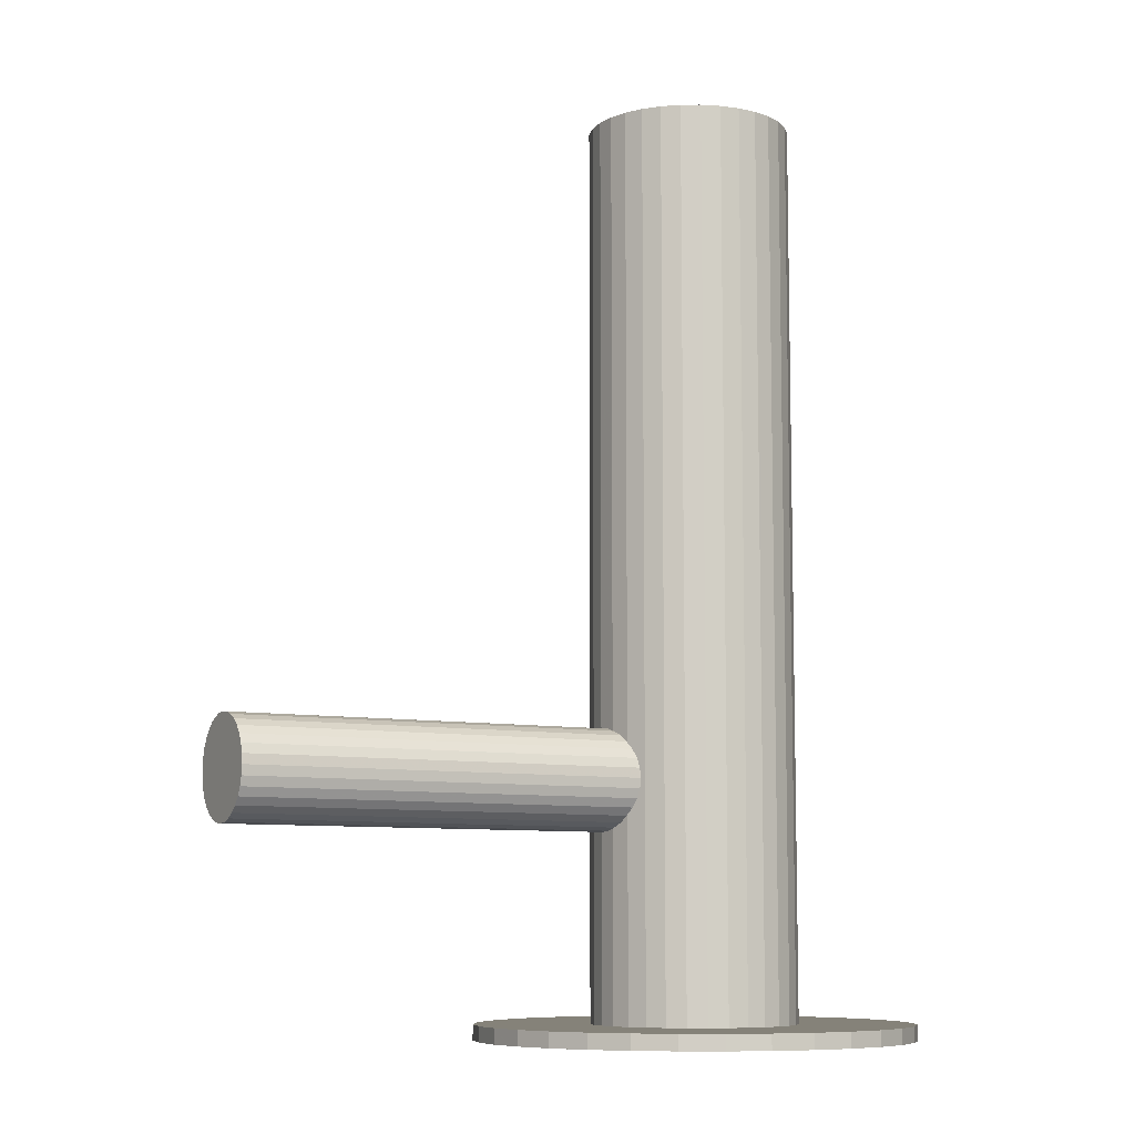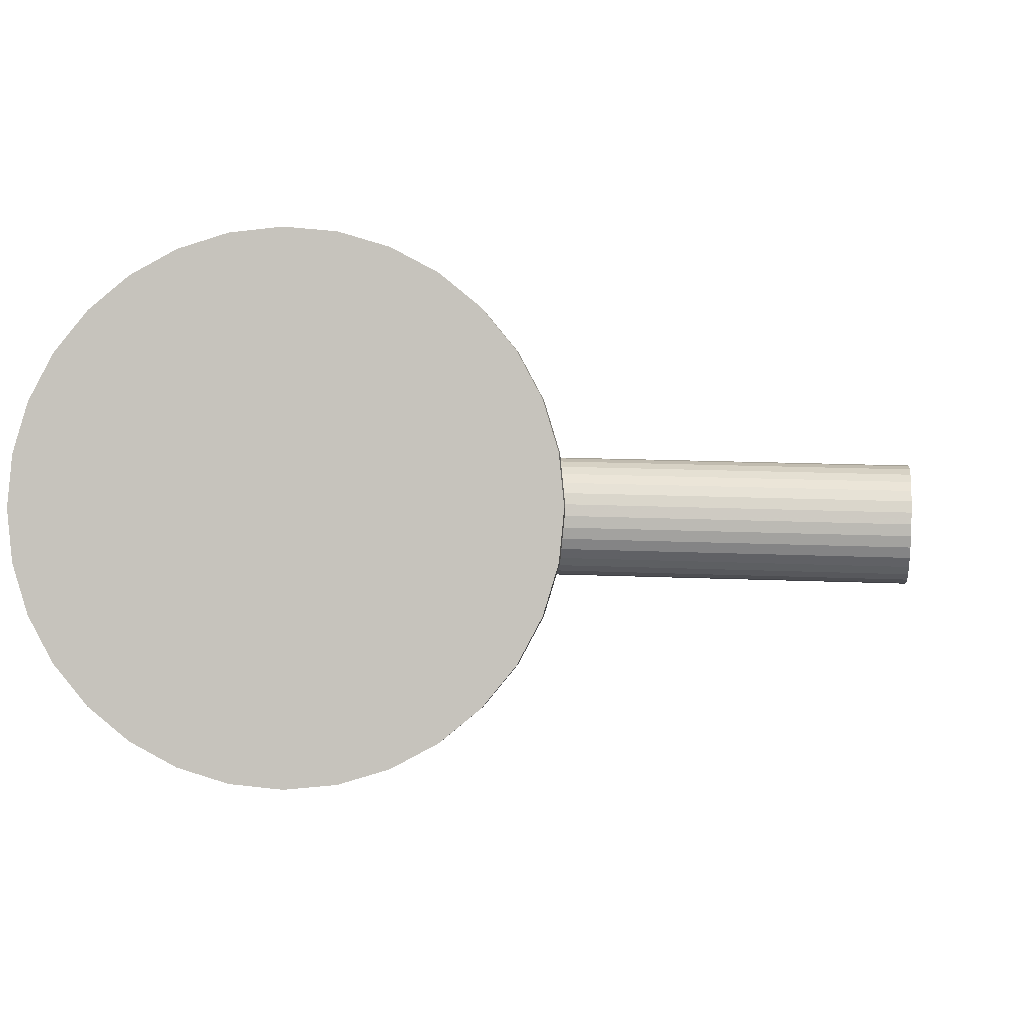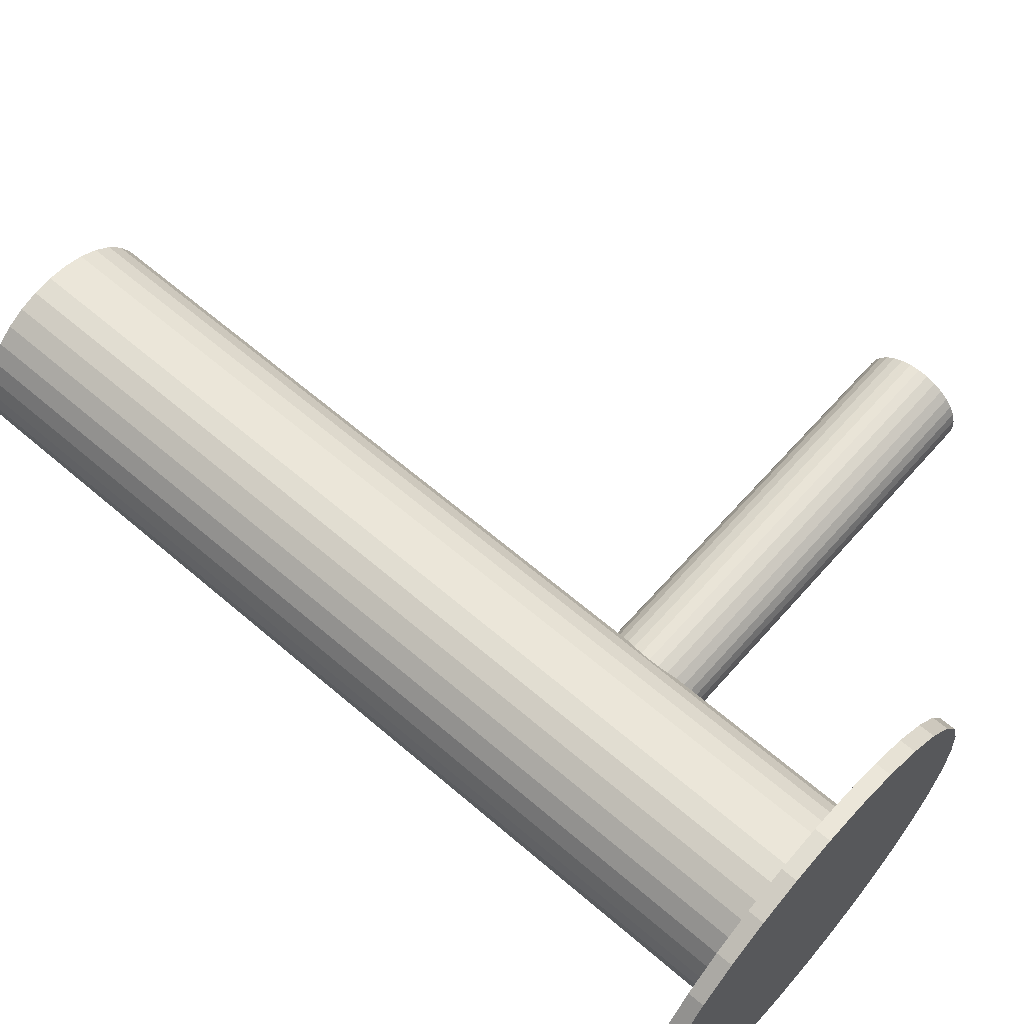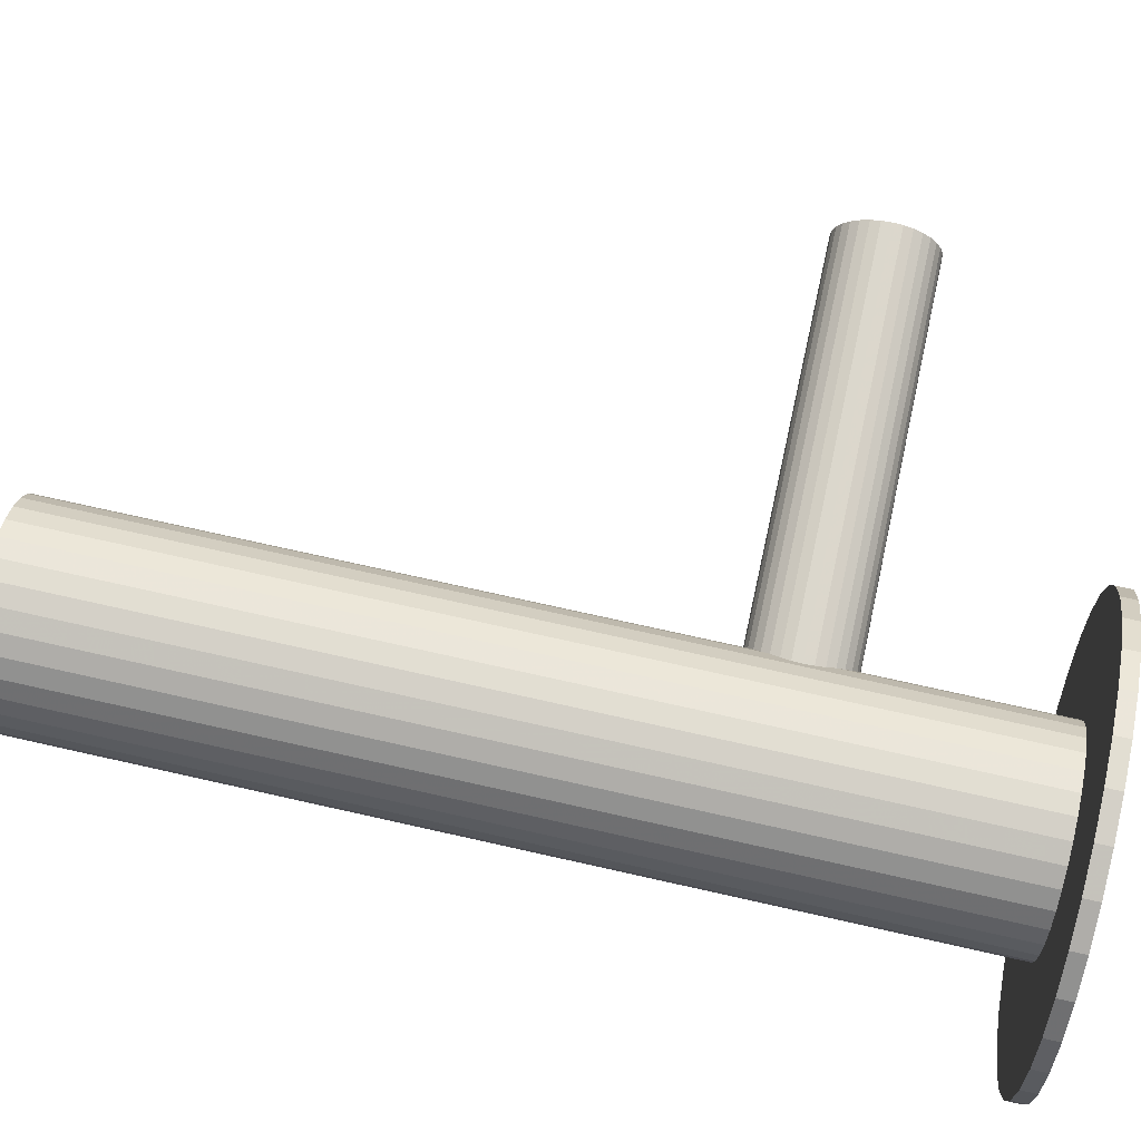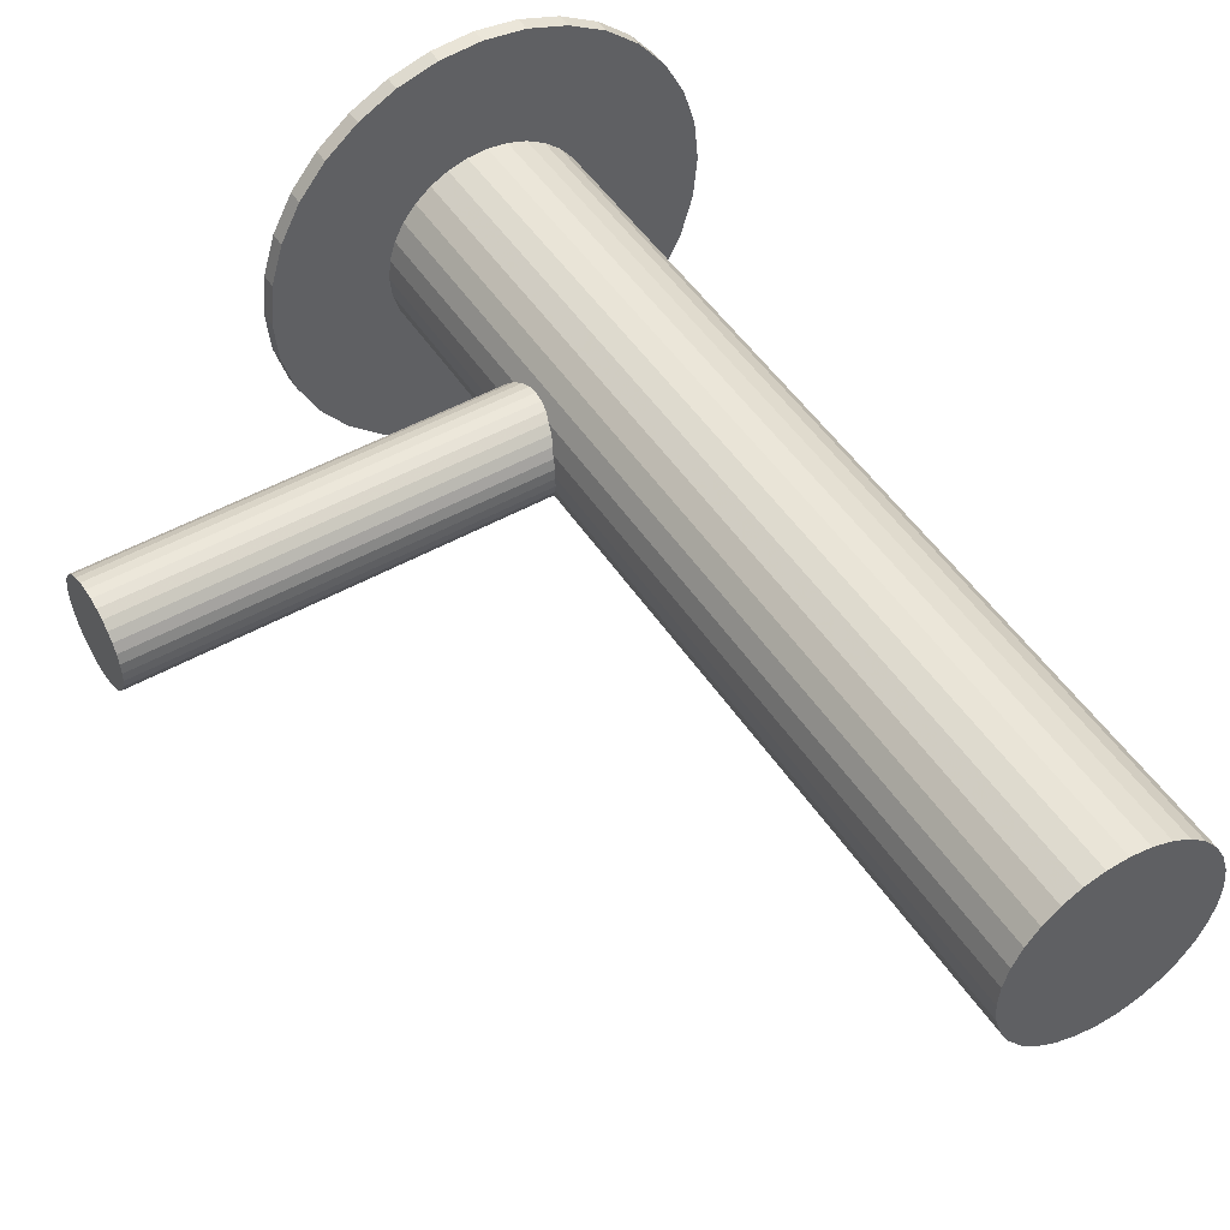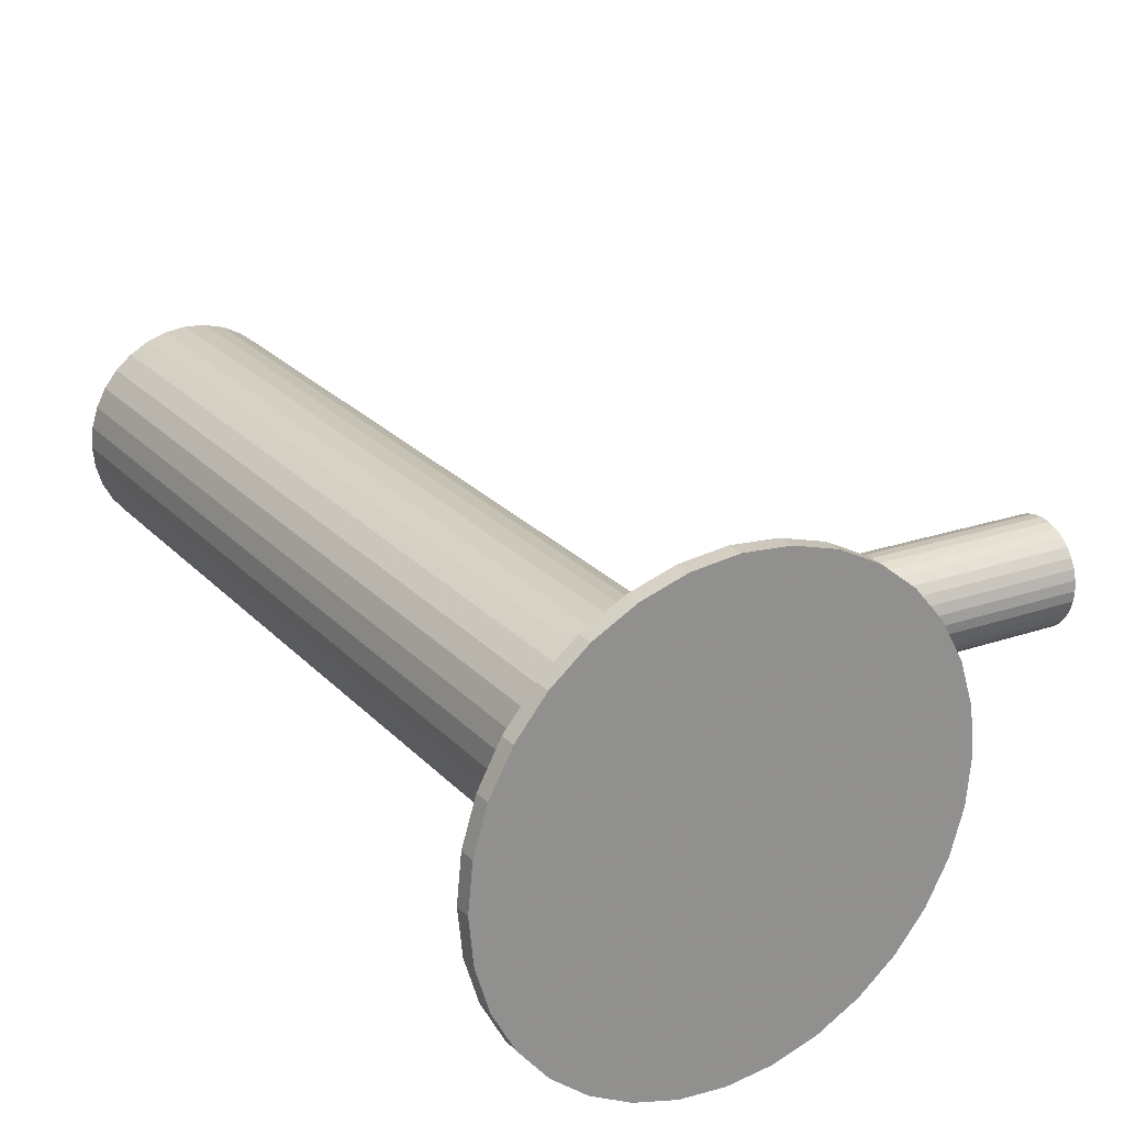
<metadata>
{"format":"obj","ext":"obj","renderer":"f3d","projection":"perspective","resolution":1024,"background":"white","views":[{"elev":-8.2,"azim":-27.0,"up":"+Z"},{"elev":-0.4,"azim":-175.3,"up":"+Y"},{"elev":62.8,"azim":131.1,"up":"+Y"},{"elev":73.9,"azim":102.6,"up":"+Y"},{"elev":47.7,"azim":-31.2,"up":"+Y"},{"elev":24.4,"azim":148.4,"up":"+Y"}]}
</metadata>
<code>
v 0.07319 0.07888 -0.5
v 0.07319 0.07888 0.5
v 0.07319 -0.07888 -0.5
v 0.07319 -0.07888 0.5
v 0.1535 -0.05506 -0.2265
v -0.08479 0 -0.4833
v -0.08479 0 -0.5
v -0.3889 0.04051 -0.2142
v 0.1527 -0.03059 -0.2723
v -0.3877 -0.01349 -0.28
v 0.02048 0.1969 -0.4833
v 0.02048 0.1969 -0.5
v 0.02048 -0.1969 -0.4833
v 0.02048 -0.1969 -0.5
v -0.3879 0.007585 -0.174
v 0.1948 -0.1031 -0.5
v 0.1948 -0.1031 0.5
v 0.1948 0.1031 -0.5
v 0.1948 0.1031 0.5
v -0.01541 0.1675 -0.4833
v -0.01541 0.1675 -0.5
v -0.01541 -0.1675 -0.4833
v -0.01541 -0.1675 -0.5
v -0.06676 -0.09064 -0.4833
v -0.06676 -0.09064 -0.5
v -0.06676 0.09064 -0.4833
v -0.06676 0.09064 -0.5
v -0.3863 -0.06436 -0.246
v -0.3865 -0.05242 -0.186
v 0.1738 -0.1094 -0.5
v 0.1738 -0.1094 0.5
v 0.1738 0.1094 -0.5
v 0.1738 0.1094 0.5
v -0.3885 0.0171 -0.2707
v 0.1528 -0.02107 -0.1756
v 0.1535 -0.054 -0.2158
v -0.3889 0.04051 -0.2357
v -0.3875 -0.02423 -0.2789
v 0.152 0.01075 -0.1725
v 0.153 -0.03059 -0.1807
v 0.151 0.03893 -0.2655
v 0.1509 0.05087 -0.2054
v -0.3882 0.007578 -0.2758
v 0.2141 -0.09276 -0.5
v 0.2141 -0.09276 0.5
v 0.2141 0.09276 -0.5
v 0.2141 0.09276 0.5
v 0.1525 -0.02107 -0.2774
v 0.1522 4.1e-06 -0.1714
v 0.1983 -0.2323 -0.4833
v 0.1983 -0.2323 -0.5
v 0.1983 0.2323 -0.4833
v 0.1983 0.2323 -0.5
v -0.3882 0.0171 -0.1791
v 0.1534 -0.054 -0.2373
v -0.3889 0.04157 -0.2249
v 0.2615 -0.02176 -0.5
v 0.2615 -0.02176 0.5
v 0.2615 0.02176 -0.5
v 0.2615 0.02176 0.5
v 0.04052 0 -0.5
v 0.04052 0 0.5
v -0.3863 -0.05927 -0.1943
v -0.3871 -0.02423 -0.1709
v -0.3886 0.03229 -0.1943
v 0.1507 0.05087 -0.2476
v 0.2448 -0.06198 -0.5
v 0.2448 -0.06198 0.5
v 0.2448 0.06198 -0.5
v 0.2448 0.06198 0.5
v 0.2427 0.2188 -0.4833
v 0.2427 0.2188 -0.5
v 0.2427 -0.2188 -0.4833
v 0.2427 -0.2188 -0.5
v -0.04487 0.1316 -0.4833
v -0.04487 0.1316 -0.5
v -0.04487 -0.1316 -0.4833
v -0.04487 -0.1316 -0.5
v -0.3865 -0.05927 -0.2555
v -0.388 -0.002751 -0.2789
v 0.2551 -0.04269 -0.5
v 0.2551 -0.04269 0.5
v 0.2551 0.04269 -0.5
v 0.2551 0.04269 0.5
v -0.3888 0.03229 -0.2555
v 0.1512 0.03894 -0.1876
v 0.1521 -0 -0.4833
v 0.1521 -0 -0.5
v 0.1521 -0 0.5
v 0.1521 -0 -0.2265
v 0.1521 0.1116 -0.5
v 0.1521 0.1116 0.5
v 0.1521 0.2369 -0.4833
v 0.1521 0.2369 -0.5
v 0.1521 -0.2369 -0.4833
v 0.1521 -0.2369 -0.5
v 0.1521 -0.1116 -0.5
v 0.1521 -0.1116 0.5
v 0.1529 -0.03894 -0.2655
v 0.04901 -0.04269 -0.5
v 0.04901 -0.04269 0.5
v 0.04901 0.04269 -0.5
v 0.04901 0.04269 0.5
v -0.3862 -0.06855 -0.2249
v -0.3869 -0.04408 -0.2707
v 0.349 0.1316 -0.4833
v 0.349 0.1316 -0.5
v 0.349 -0.1316 -0.4833
v 0.349 -0.1316 -0.5
v 0.06143 0.2188 -0.4833
v 0.06143 0.2188 -0.5
v 0.06143 -0.2188 -0.4833
v 0.06143 -0.2188 -0.5
v 0.05932 -0.06198 -0.5
v 0.05932 -0.06198 0.5
v 0.05932 0.06198 -0.5
v 0.05932 0.06198 0.5
v 0.1534 -0.05087 -0.2054
v -0.3869 -0.03455 -0.174
v -0.3877 -0.002743 -0.1709
v -0.3862 -0.06749 -0.2142
v -0.3867 -0.04407 -0.1791
v -0.3888 0.03738 -0.2038
v 0.2636 -0 -0.5
v 0.2636 -0 0.5
v -0.3886 0.02544 -0.2639
v 0.04266 -0.02176 -0.5
v 0.04266 -0.02176 0.5
v 0.04266 0.02176 -0.5
v 0.04266 0.02176 0.5
v 0.1519 -4.1e-06 -0.2816
v 0.1508 0.054 -0.2158
v 0.1059 -0.2323 -0.4833
v 0.1059 -0.2323 -0.5
v 0.1059 0.2323 -0.4833
v 0.1059 0.2323 -0.5
v -0.3872 -0.03456 -0.2758
v 0.1517 0.02107 -0.1756
v -0.3874 -0.01348 -0.1698
v -0.3862 -0.06749 -0.2357
v 0.1533 -0.05087 -0.2476
v 0.1532 -0.03893 -0.1876
v 0.1512 0.03059 -0.2723
v 0.0901 -0.09276 -0.5
v 0.0901 -0.09276 0.5
v 0.0901 0.09276 -0.5
v 0.0901 0.09276 0.5
v 0.1507 0.054 -0.2373
v 0.1522 -0.01075 -0.2805
v 0.1514 0.02107 -0.2774
v 0.3709 -0.09064 -0.4833
v 0.3709 -0.09064 -0.5
v 0.3709 0.09064 -0.4833
v 0.3709 0.09064 -0.5
v 0.1303 -0.1094 -0.5
v 0.1303 -0.1094 0.5
v 0.1303 0.1094 -0.5
v 0.1303 0.1094 0.5
v -0.3889 0.03738 -0.246
v 0.3196 0.1675 -0.4833
v 0.3196 0.1675 -0.5
v 0.3196 -0.1675 -0.4833
v 0.3196 -0.1675 -0.5
v 0.2837 0.1969 -0.4833
v 0.2837 0.1969 -0.5
v 0.2837 -0.1969 -0.4833
v 0.2837 -0.1969 -0.5
v 0.1094 -0.1031 -0.5
v 0.1094 -0.1031 0.5
v 0.1094 0.1031 -0.5
v 0.1094 0.1031 0.5
v 0.1514 0.03059 -0.1807
v 0.1507 0.05506 -0.2265
v 0.231 0.07888 -0.5
v 0.231 0.07888 0.5
v 0.231 -0.07888 -0.5
v 0.231 -0.07888 0.5
v 0.3889 -0 -0.4833
v 0.3889 -0 -0.5
v -0.3884 0.02545 -0.186
v -0.3876 -0.01349 -0.2249
v -0.3867 -0.05242 -0.2639
v -0.08024 -0.04621 -0.4833
v -0.08024 -0.04621 -0.5
v -0.08024 0.04621 -0.4833
v -0.08024 0.04621 -0.5
v 0.1533 -0.04578 -0.1959
v 0.151 0.04578 -0.1959
v 0.1525 -0.01074 -0.1725
v -0.3862 -0.06435 -0.2038
v 0.1516 0.01074 -0.2805
v 0.1531 -0.04578 -0.2571
v 0.1508 0.04578 -0.2571
v 0.3844 -0.04621 -0.4833
v 0.3844 -0.04621 -0.5
v 0.3844 0.04621 -0.4833
v 0.3844 0.04621 -0.5
f 124 88 59
f 124 59 125
f 125 59 60
f 125 60 89
f 59 88 83
f 59 83 60
f 60 83 84
f 60 84 89
f 83 88 69
f 83 69 84
f 84 69 70
f 84 70 89
f 69 88 174
f 69 174 70
f 70 174 175
f 70 175 89
f 174 88 46
f 174 46 175
f 175 46 47
f 175 47 89
f 46 88 18
f 46 18 47
f 47 18 19
f 47 19 89
f 18 88 32
f 18 32 19
f 19 32 33
f 19 33 89
f 32 88 91
f 32 91 33
f 33 91 92
f 33 92 89
f 91 88 157
f 91 157 92
f 92 157 158
f 92 158 89
f 157 88 170
f 157 170 158
f 158 170 171
f 158 171 89
f 170 88 146
f 170 146 171
f 171 146 147
f 171 147 89
f 146 88 1
f 146 1 147
f 147 1 2
f 147 2 89
f 1 88 116
f 1 116 2
f 2 116 117
f 2 117 89
f 116 88 102
f 116 102 117
f 117 102 103
f 117 103 89
f 102 88 129
f 102 129 103
f 103 129 130
f 103 130 89
f 129 88 61
f 129 61 130
f 130 61 62
f 130 62 89
f 61 88 127
f 61 127 62
f 62 127 128
f 62 128 89
f 127 88 100
f 127 100 128
f 128 100 101
f 128 101 89
f 100 88 114
f 100 114 101
f 101 114 115
f 101 115 89
f 114 88 3
f 114 3 115
f 115 3 4
f 115 4 89
f 3 88 144
f 3 144 4
f 4 144 145
f 4 145 89
f 144 88 168
f 144 168 145
f 145 168 169
f 145 169 89
f 168 88 155
f 168 155 169
f 169 155 156
f 169 156 89
f 155 88 97
f 155 97 156
f 156 97 98
f 156 98 89
f 97 88 30
f 97 30 98
f 98 30 31
f 98 31 89
f 30 88 16
f 30 16 31
f 31 16 17
f 31 17 89
f 16 88 44
f 16 44 17
f 17 44 45
f 17 45 89
f 44 88 176
f 44 176 45
f 45 176 177
f 45 177 89
f 176 88 67
f 176 67 177
f 177 67 68
f 177 68 89
f 67 88 81
f 67 81 68
f 68 81 82
f 68 82 89
f 81 88 57
f 81 57 82
f 82 57 58
f 82 58 89
f 57 88 124
f 57 124 58
f 58 124 125
f 58 125 89
f 5 90 36
f 5 36 104
f 104 36 121
f 104 121 181
f 36 90 118
f 36 118 121
f 121 118 190
f 121 190 181
f 118 90 187
f 118 187 190
f 190 187 63
f 190 63 181
f 187 90 142
f 187 142 63
f 63 142 29
f 63 29 181
f 142 90 40
f 142 40 29
f 29 40 122
f 29 122 181
f 40 90 35
f 40 35 122
f 122 35 119
f 122 119 181
f 35 90 189
f 35 189 119
f 119 189 64
f 119 64 181
f 189 90 49
f 189 49 64
f 64 49 139
f 64 139 181
f 49 90 39
f 49 39 139
f 139 39 120
f 139 120 181
f 39 90 138
f 39 138 120
f 120 138 15
f 120 15 181
f 138 90 172
f 138 172 15
f 15 172 54
f 15 54 181
f 172 90 86
f 172 86 54
f 54 86 180
f 54 180 181
f 86 90 188
f 86 188 180
f 180 188 65
f 180 65 181
f 188 90 42
f 188 42 65
f 65 42 123
f 65 123 181
f 42 90 132
f 42 132 123
f 123 132 8
f 123 8 181
f 132 90 173
f 132 173 8
f 8 173 56
f 8 56 181
f 173 90 148
f 173 148 56
f 56 148 37
f 56 37 181
f 148 90 66
f 148 66 37
f 37 66 159
f 37 159 181
f 66 90 193
f 66 193 159
f 159 193 85
f 159 85 181
f 193 90 41
f 193 41 85
f 85 41 126
f 85 126 181
f 41 90 143
f 41 143 126
f 126 143 34
f 126 34 181
f 143 90 150
f 143 150 34
f 34 150 43
f 34 43 181
f 150 90 191
f 150 191 43
f 43 191 80
f 43 80 181
f 191 90 131
f 191 131 80
f 80 131 10
f 80 10 181
f 131 90 149
f 131 149 10
f 10 149 38
f 10 38 181
f 149 90 48
f 149 48 38
f 38 48 137
f 38 137 181
f 48 90 9
f 48 9 137
f 137 9 105
f 137 105 181
f 9 90 99
f 9 99 105
f 105 99 182
f 105 182 181
f 99 90 192
f 99 192 182
f 182 192 79
f 182 79 181
f 192 90 141
f 192 141 79
f 79 141 28
f 79 28 181
f 141 90 55
f 141 55 28
f 28 55 140
f 28 140 181
f 55 90 5
f 55 5 140
f 140 5 104
f 140 104 181
f 179 88 197
f 179 197 178
f 178 197 196
f 178 196 87
f 197 88 154
f 197 154 196
f 196 154 153
f 196 153 87
f 154 88 107
f 154 107 153
f 153 107 106
f 153 106 87
f 107 88 161
f 107 161 106
f 106 161 160
f 106 160 87
f 161 88 165
f 161 165 160
f 160 165 164
f 160 164 87
f 165 88 72
f 165 72 164
f 164 72 71
f 164 71 87
f 72 88 53
f 72 53 71
f 71 53 52
f 71 52 87
f 53 88 94
f 53 94 52
f 52 94 93
f 52 93 87
f 94 88 136
f 94 136 93
f 93 136 135
f 93 135 87
f 136 88 111
f 136 111 135
f 135 111 110
f 135 110 87
f 111 88 12
f 111 12 110
f 110 12 11
f 110 11 87
f 12 88 21
f 12 21 11
f 11 21 20
f 11 20 87
f 21 88 76
f 21 76 20
f 20 76 75
f 20 75 87
f 76 88 27
f 76 27 75
f 75 27 26
f 75 26 87
f 27 88 186
f 27 186 26
f 26 186 185
f 26 185 87
f 186 88 7
f 186 7 185
f 185 7 6
f 185 6 87
f 7 88 184
f 7 184 6
f 6 184 183
f 6 183 87
f 184 88 25
f 184 25 183
f 183 25 24
f 183 24 87
f 25 88 78
f 25 78 24
f 24 78 77
f 24 77 87
f 78 88 23
f 78 23 77
f 77 23 22
f 77 22 87
f 23 88 14
f 23 14 22
f 22 14 13
f 22 13 87
f 14 88 113
f 14 113 13
f 13 113 112
f 13 112 87
f 113 88 134
f 113 134 112
f 112 134 133
f 112 133 87
f 134 88 96
f 134 96 133
f 133 96 95
f 133 95 87
f 96 88 51
f 96 51 95
f 95 51 50
f 95 50 87
f 51 88 74
f 51 74 50
f 50 74 73
f 50 73 87
f 74 88 167
f 74 167 73
f 73 167 166
f 73 166 87
f 167 88 163
f 167 163 166
f 166 163 162
f 166 162 87
f 163 88 109
f 163 109 162
f 162 109 108
f 162 108 87
f 109 88 152
f 109 152 108
f 108 152 151
f 108 151 87
f 152 88 195
f 152 195 151
f 151 195 194
f 151 194 87
f 195 88 179
f 195 179 194
f 194 179 178
f 194 178 87

</code>
